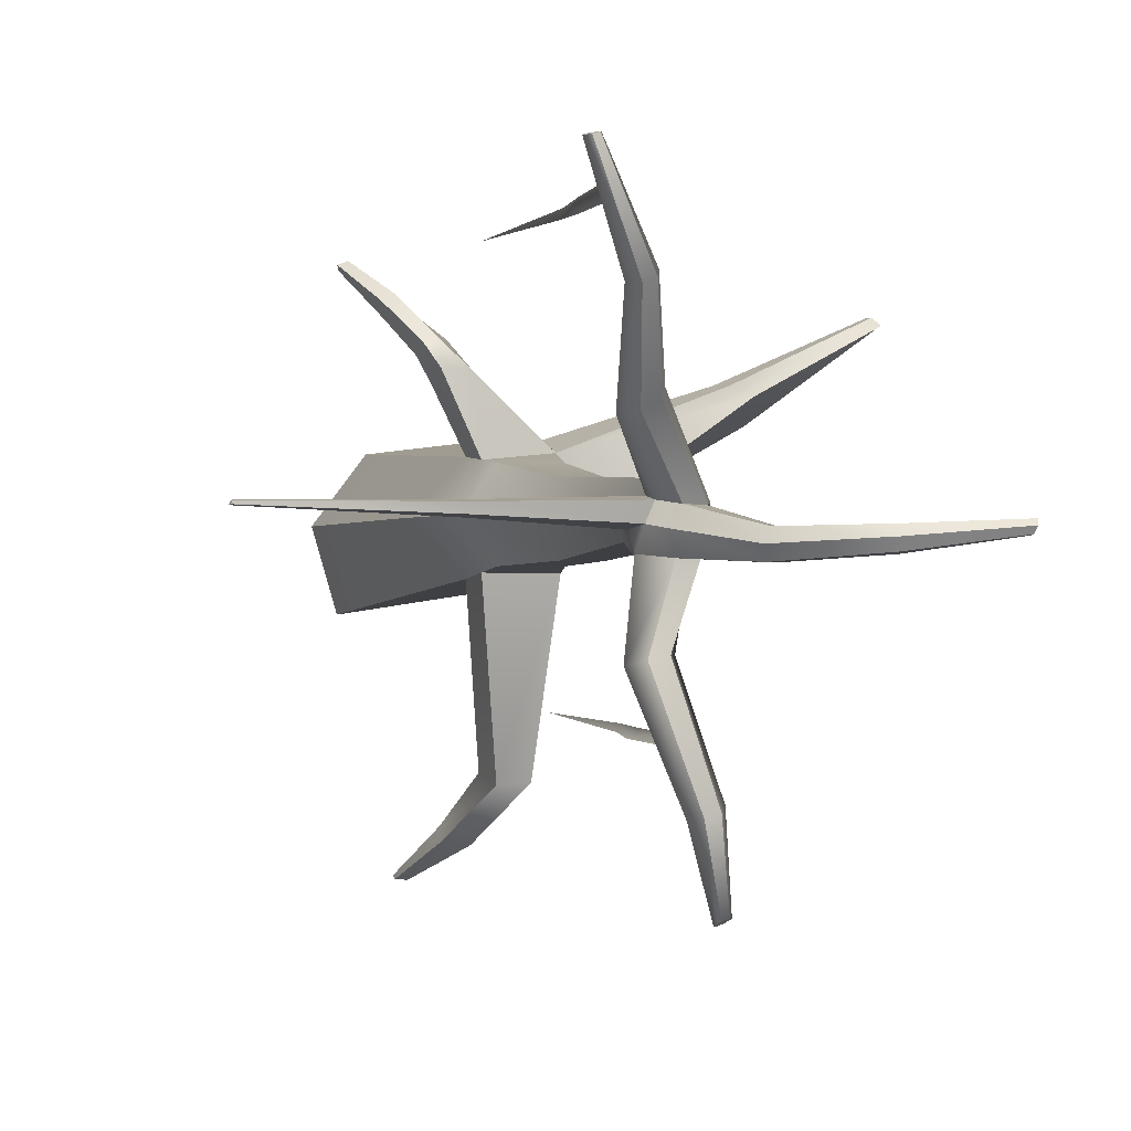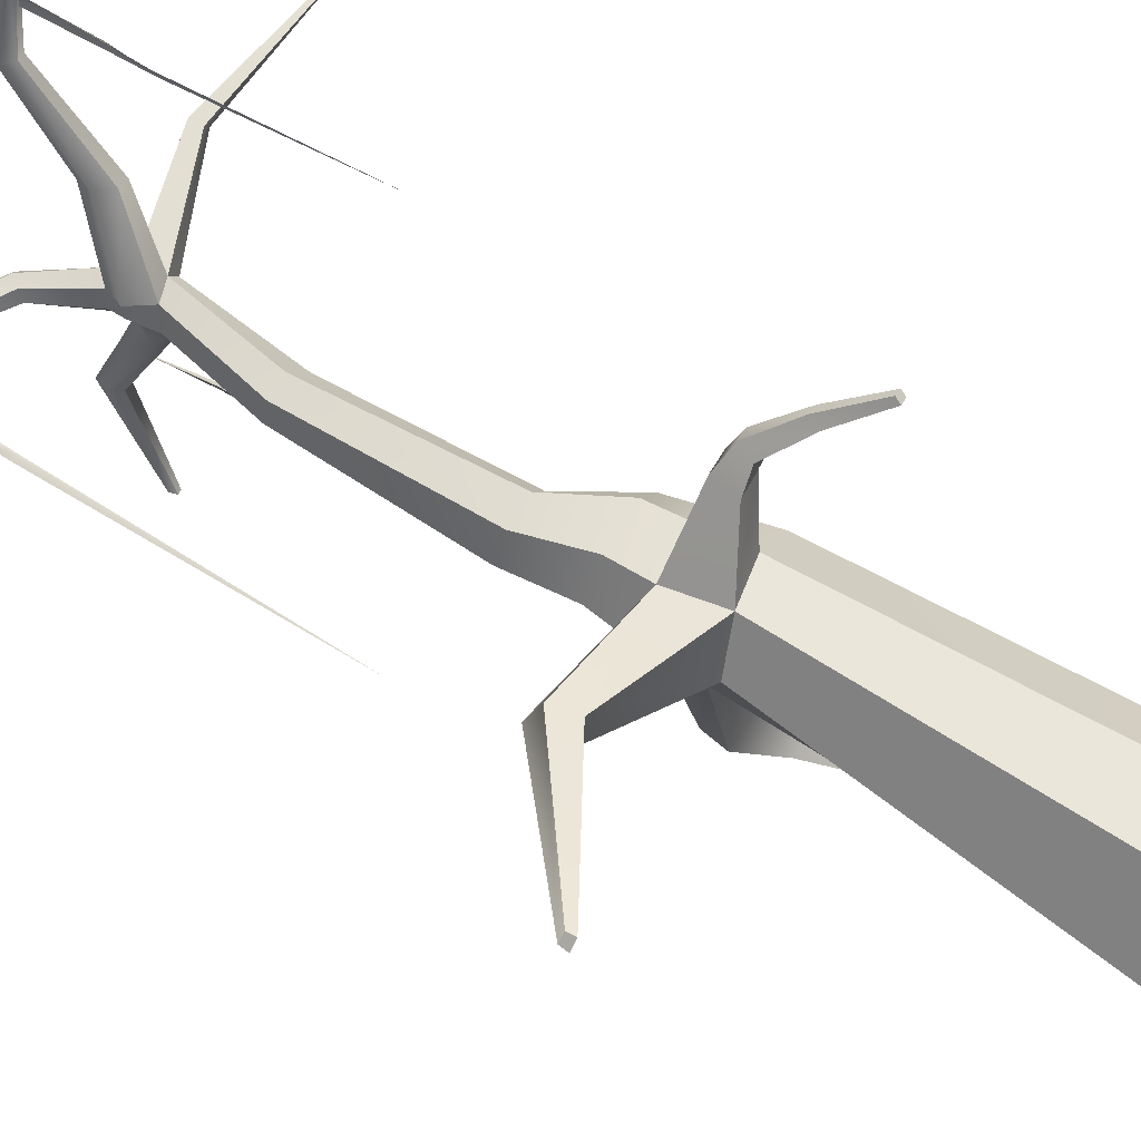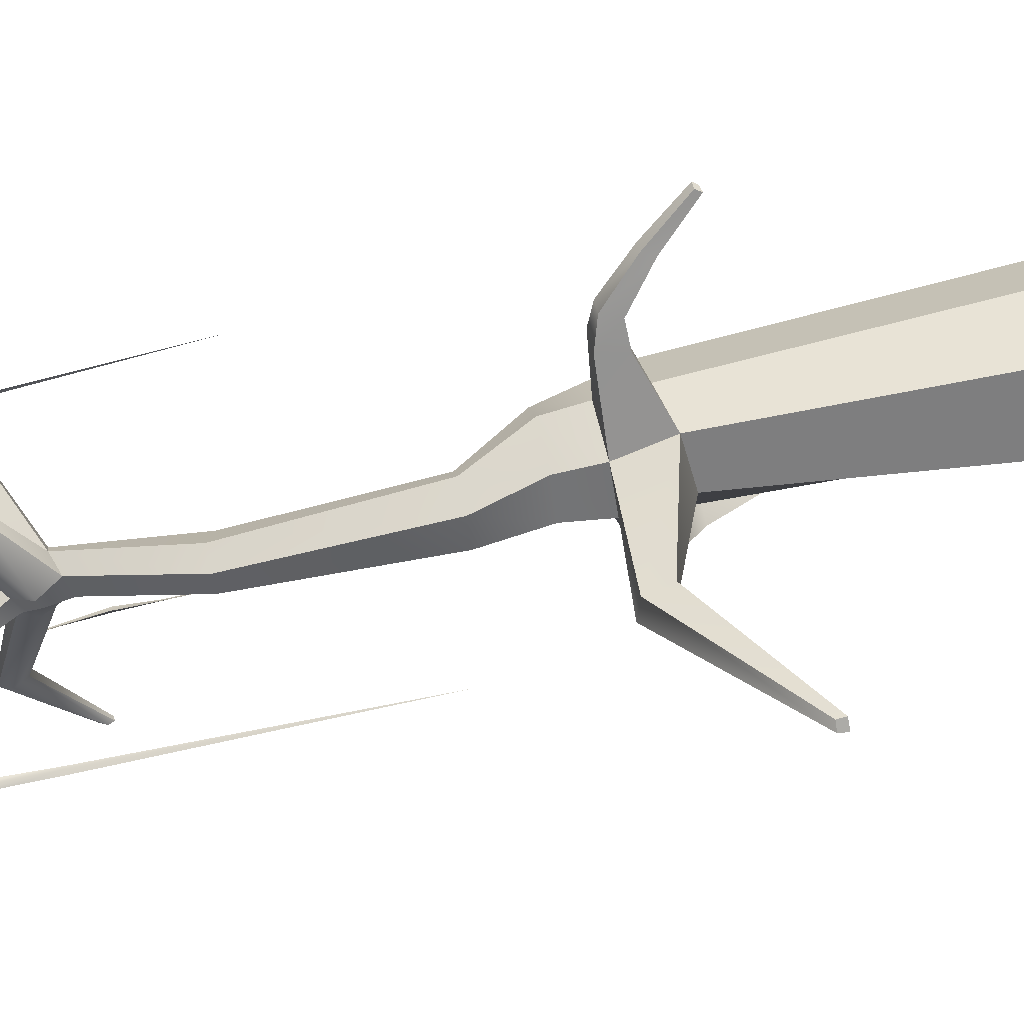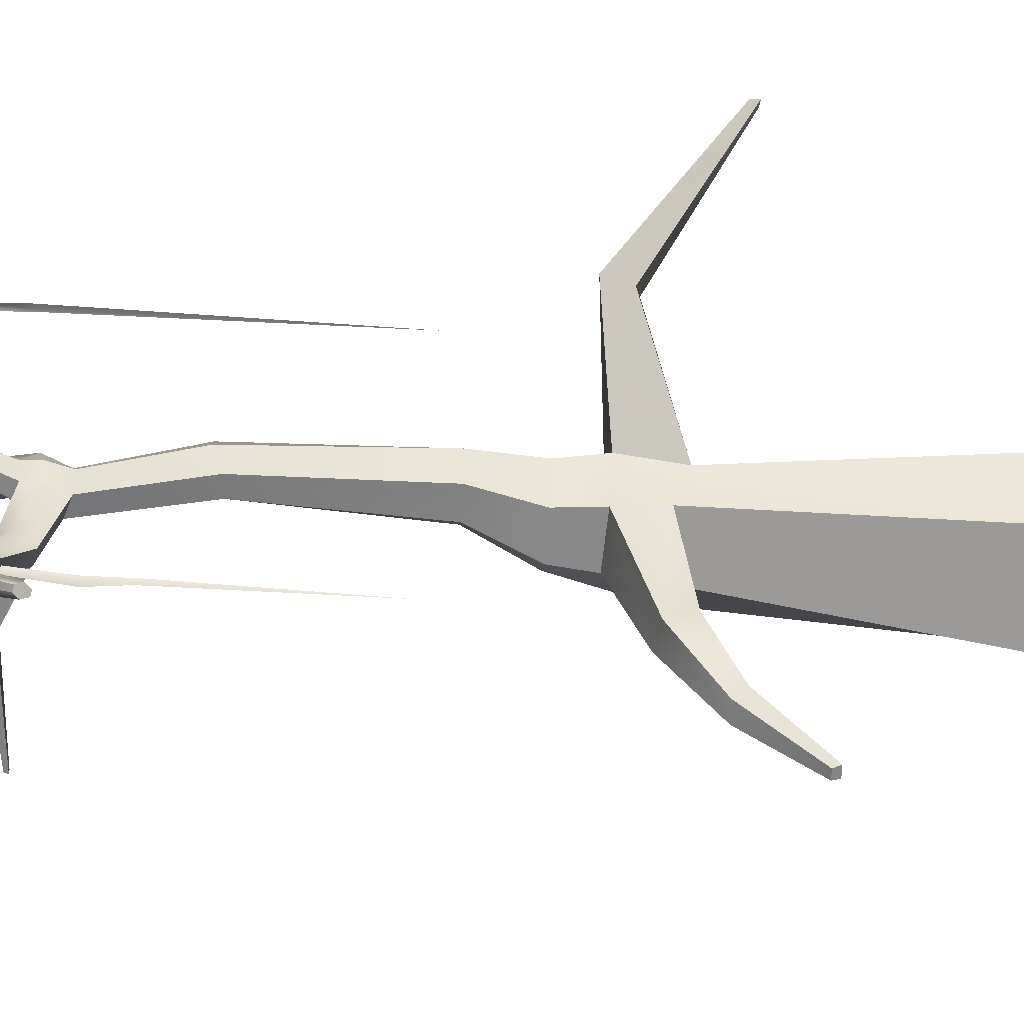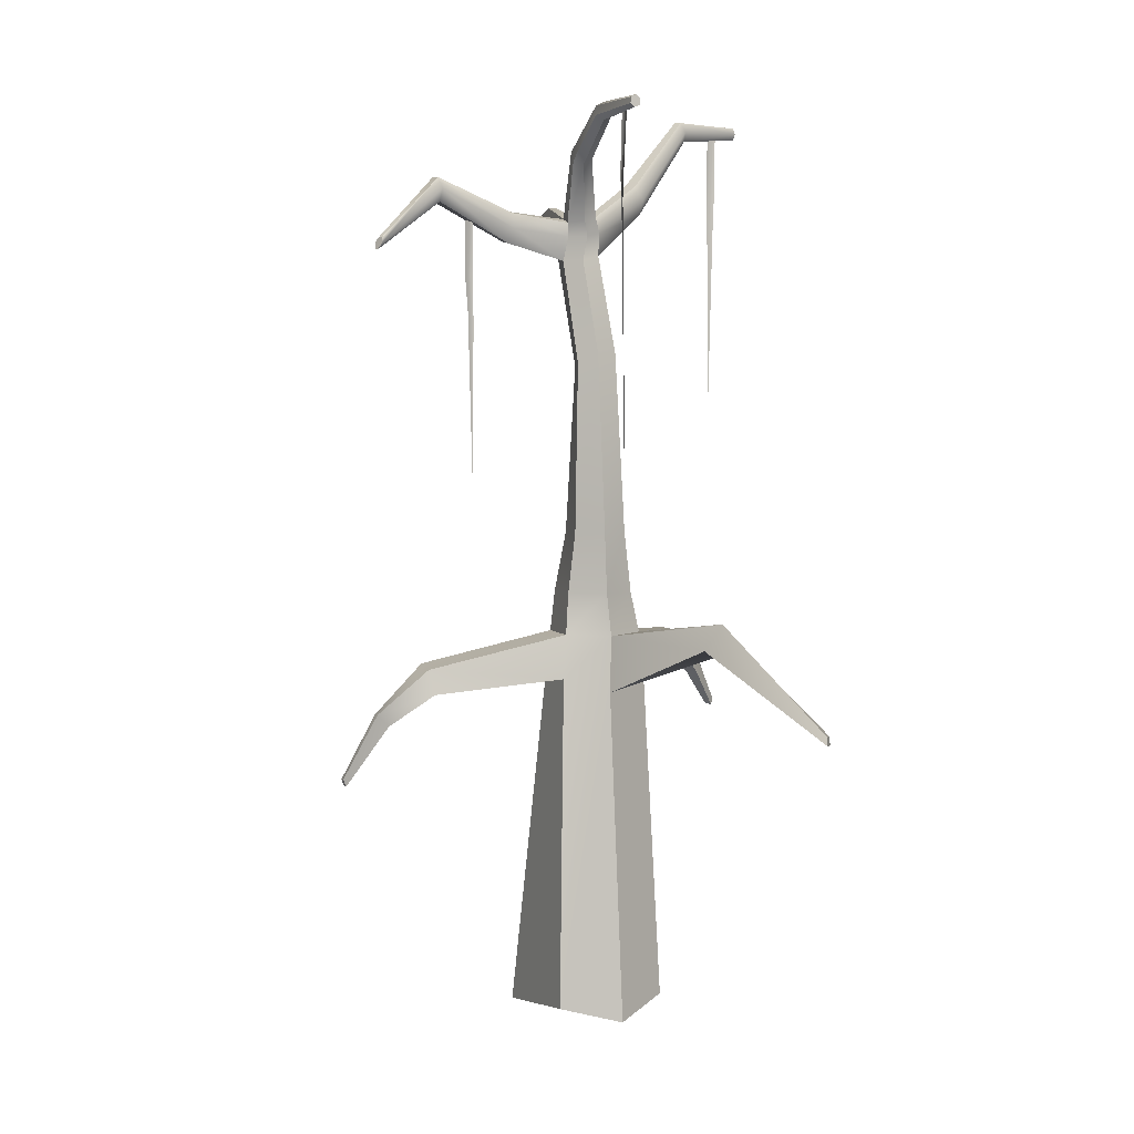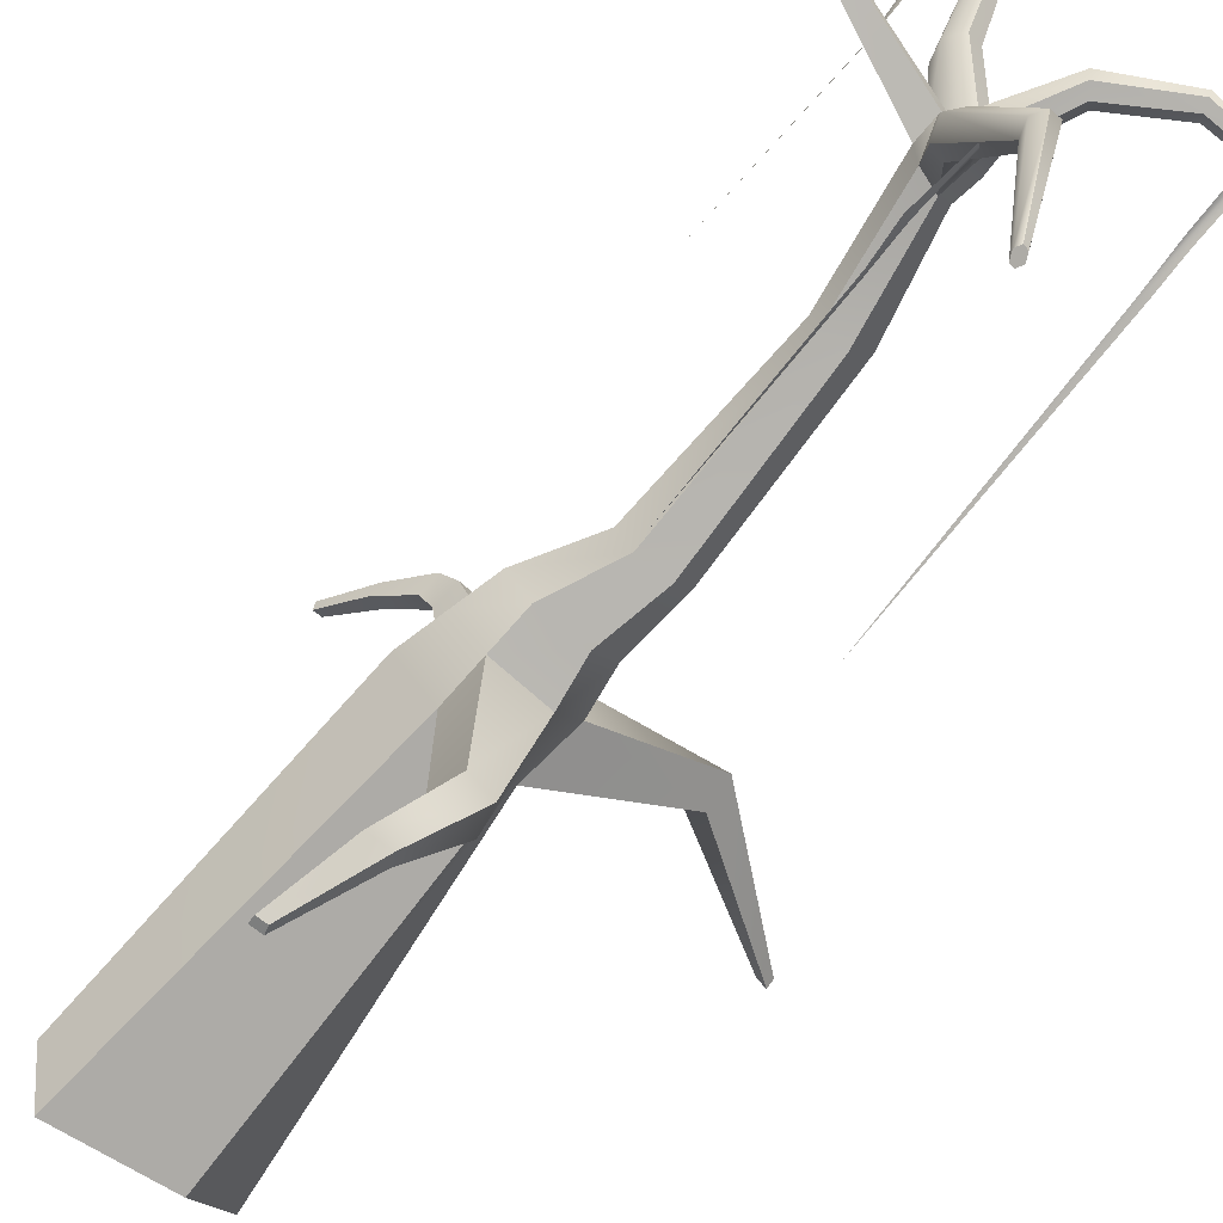
<metadata>
{"format":"obj","ext":"obj","renderer":"f3d","projection":"perspective","resolution":1024,"background":"white","views":[{"elev":-0.3,"azim":167.3,"up":"+Z"},{"elev":66.3,"azim":-58.5,"up":"+Z"},{"elev":67.6,"azim":-102.8,"up":"+Z"},{"elev":-63.7,"azim":-94.4,"up":"+Z"},{"elev":2.0,"azim":-108.2,"up":"+Y"},{"elev":-77.6,"azim":140.7,"up":"+Z"}]}
</metadata>
<code>
g default
v 1.015 -4.223 -0.847
v -0.3421 -4.096 -0.6066
v -0.8563 -4.205 0.07563
v -0.1732 -4.026 0.8429
v 0.6997 -4.393 0.7423
v 1.296 -4.026 0.01946
v -1.924 7.46 -0.2045
v -1.92 7.381 -0.2144
v -1.938 7.331 -0.1655
v -1.958 7.36 -0.1067
v -1.961 7.439 -0.09689
v -1.944 7.489 -0.1458
v 0.2304 -4.026 0.01946
v -1.941 7.41 -0.1556
v 0.4114 5.742 -0.3925
v 0.1518 5.657 -0.4008
v 0.004209 5.66 -0.1756
v 0.1236 5.736 0.07443
v 0.3832 5.821 0.0827
v 0.5233 5.83 -0.159
v 0.2631 6.214 -0.3629
v 0.3472 6.294 -0.1534
v 0.2363 6.296 0.01588
v 0.04123 6.233 0.009659
v -0.04291 6.166 -0.1658
v 0.06809 6.151 -0.3691
v 0.1842 2.115 -0.3545
v -0.2081 2.115 -0.3545
v -0.4043 2.115 -0.01478
v -0.2081 2.115 0.325
v 0.1842 2.115 0.325
v 0.3803 2.115 -0.01478
v 0.1741 4.286 -0.2293
v 0.2667 4.32 0.03923
v 0.0805 4.431 0.2538
v -0.1984 4.431 0.1997
v -0.2911 4.431 -0.0688
v -0.1048 4.313 -0.2833
v -0.1597 7.027 -0.3945
v -0.1242 7.099 -0.2708
v -0.1878 7.05 -0.1507
v -0.287 6.928 -0.1544
v -0.3225 6.857 -0.2781
v -0.2588 6.906 -0.3982
v -0.162 5.693 -3.001
v -0.2263 5.68 -2.98
v -0.23 5.837 -2.924
v -0.1658 5.85 -2.946
v 1.18 7.523 2.424
v 1.24 7.538 2.409
v 1.209 7.69 2.396
v 1.149 7.675 2.411
v 0.5372 6.116 -0.3327
v -0.1232 5.784 -2.986
v -0.269 5.755 -2.937
v 0.09855 5.972 -0.3467
v -0.05241 5.971 -0.1391
v -0.0401 6.013 0.03253
v 1.126 7.594 2.427
v 1.261 7.628 2.392
v 0.3986 6.156 0.04651
v 0.4701 6.141 -0.1225
v 0.8122 7.399 1.546
v 0.9192 7.417 1.507
v 0.9586 7.558 1.445
v 0.865 7.664 1.436
v 0.7574 7.646 1.475
v 0.7152 7.518 1.533
v 0.562 6.343 0.8041
v 0.7202 6.361 0.7211
v 0.7819 6.573 0.6243
v 0.6459 6.739 0.638
v 0.486 6.72 0.7218
v 0.4209 6.53 0.8136
v 0.5443 5.927 -1.123
v 0.3714 5.888 -1.091
v 0.233 6.069 -1.045
v 0.318 6.278 -1.041
v 0.4926 6.318 -1.073
v 0.6273 6.158 -1.117
v -0.01297 6.511 -2.077
v 0.07946 6.353 -2.09
v 0.2036 6.362 -2.134
v 0.2695 6.53 -2.177
v 0.1788 6.67 -2.162
v 0.05403 6.662 -2.118
v -0.9474 7.5 -0.327
v -0.9472 7.557 -0.2237
v -0.9904 7.491 -0.1349
v -1.034 7.368 -0.1494
v -1.034 7.311 -0.2527
v -0.9908 7.377 -0.3415
v 0.5362 1.312 -0.3965
v -0.04752 1.312 -0.3965
v -0.3394 1.312 0.03657
v -0.04752 1.312 0.4696
v 0.5362 1.312 0.4696
v 0.8281 1.312 0.03657
v 0.592 0.2362 -0.501
v -0.216 0.1962 -0.5166
v -0.3507 0.01372 0.07755
v 0.002725 0.1223 0.6752
v 0.592 0.2362 0.5546
v 1.095 0.2361 0.02679
v 0.5634 0.788 -0.4474
v 0.9582 0.788 0.03181
v 0.5634 0.788 0.511
v -0.08254 0.7881 0.5735
v -0.4265 0.7564 0.06621
v -0.1295 0.7686 -0.455
v 0.9701 -1.238 -3.171
v 0.8271 -1.232 -3.175
v 0.8526 -1.14 -3.209
v 0.9749 -1.149 -3.205
v 1.506 -0.3732 2.242
v 1.608 -0.367 2.196
v 1.63 -0.3031 2.243
v 1.536 -0.3011 2.279
v -3.358 -0.4186 1.79
v -3.247 -0.417 1.873
v -3.25 -0.3124 1.863
v -3.346 -0.3092 1.792
v -1.789 0.6386 0.8239
v -1.538 0.5639 1.18
v -1.602 0.8915 1.166
v -1.788 0.9723 1.066
v 0.8064 0.4674 1.55
v 1.073 0.4546 1.42
v 1.058 0.6794 1.526
v 0.9061 0.6797 1.541
v 0.4329 0.01426 -2.187
v -0.0367 0.0209 -2.196
v 0.0361 0.3429 -2.259
v 0.3549 0.403 -2.278
v 0.6977 -0.4303 -2.68
v 0.7206 -0.2841 -2.814
v 0.4511 -0.2627 -2.839
v 0.3824 -0.4118 -2.706
v 1.162 0.1019 1.895
v 1.21 0.245 1.95
v 1.338 0.2426 1.895
v 1.347 0.113 1.807
v 0.5865 0.4451 1.3
v 0.946 0.4889 1.174
v 0.9098 0.7762 1.287
v 0.6526 0.7732 1.286
v 3.388 6.273 0.03089
v 3.411 6.274 -0.008732
v 3.402 6.325 -0.002742
v 3.39 6.328 0.02496
v 1.77 6.391 0.03734
v 1.842 6.396 -0.08687
v 1.815 6.556 -0.06809
v 1.778 6.564 0.01874
g pCylinder3 mangrove
f 54 55 47 48
f 56 57 25 26
f 57 58 24 25
f 59 60 51 52
f 61 62 22 23
f 62 53 21 22
f 2 1 13
f 3 2 13
f 4 3 13
f 5 4 13
f 6 5 13
f 1 6 13
f 7 8 14
f 8 9 14
f 9 10 14
f 10 11 14
f 11 12 14
f 12 7 14
f 27 28 38 33
f 28 29 37 38
f 29 30 36 37
f 30 31 35 36
f 31 32 34 35
f 32 27 33 34
f 22 21 39 40
f 23 22 40 41
f 24 23 41 42
f 25 24 42 43
f 26 25 43 44
f 21 26 44 39
f 93 94 28 27
f 94 95 29 28
f 95 96 30 29
f 96 97 31 30
f 97 98 32 31
f 98 93 27 32
f 34 33 15 20
f 35 34 20 19
f 36 35 19 18
f 37 36 18 17
f 38 37 17 16
f 33 38 16 15
f 40 39 87 88
f 41 40 88 89
f 42 41 89 90
f 43 42 90 91
f 44 43 91 92
f 39 44 92 87
f 75 76 82 83
f 86 81 77 78
f 78 79 85 86
f 79 80 84 85
f 63 64 50 49
f 60 65 66 51
f 66 67 52 51
f 67 68 59 52
f 83 84 80 75
f 45 46 55 54
f 76 77 81 82
f 16 17 57 56
f 17 18 58 57
f 59 68 63 49
f 49 50 60 59
f 64 65 60 50
f 147 148 149 150
f 20 15 53 62
f 69 70 64 63
f 70 71 65 64
f 66 65 71 72
f 72 73 67 66
f 73 74 68 67
f 63 68 74 69
f 18 19 70 69
f 19 61 71 70
f 72 71 61 23
f 23 24 73 72
f 24 58 74 73
f 69 74 58 18
f 15 16 76 75
f 16 56 77 76
f 78 77 56 26
f 26 21 79 78
f 21 53 80 79
f 75 80 53 15
f 82 81 55 46
f 83 82 46 45
f 54 84 83 45
f 85 84 54 48
f 86 85 48 47
f 55 81 86 47
f 88 87 7 12
f 89 88 12 11
f 90 89 11 10
f 91 90 10 9
f 92 91 9 8
f 87 92 8 7
f 111 112 113 114
f 100 101 109 110
f 119 120 121 122
f 115 116 117 118
f 103 104 106 107
f 104 99 105 106
f 1 2 100 99
f 2 3 101 100
f 3 4 102 101
f 4 5 103 102
f 5 6 104 103
f 6 1 99 104
f 106 105 93 98
f 107 106 98 97
f 108 107 97 96
f 109 108 96 95
f 110 109 95 94
f 105 110 94 93
f 131 132 138 135
f 132 133 137 138
f 133 134 136 137
f 134 131 135 136
f 127 128 142 139
f 128 129 141 142
f 129 130 140 141
f 130 127 139 140
f 123 124 120 119
f 124 125 121 120
f 125 126 122 121
f 126 123 119 122
f 101 102 124 123
f 102 108 125 124
f 108 109 126 125
f 109 101 123 126
f 143 144 128 127
f 144 145 129 128
f 145 146 130 129
f 146 143 127 130
f 99 100 132 131
f 100 110 133 132
f 110 105 134 133
f 105 99 131 134
f 136 135 111 114
f 137 136 114 113
f 138 137 113 112
f 135 138 112 111
f 140 139 115 118
f 141 140 118 117
f 142 141 117 116
f 139 142 116 115
f 102 103 144 143
f 103 107 145 144
f 107 108 146 145
f 108 102 143 146
f 151 152 148 147
f 152 153 149 148
f 153 154 150 149
f 154 151 147 150
f 19 20 152 151
f 20 62 153 152
f 62 61 154 153
f 61 19 151 154
g default
v 1.081 7.496 2.109
v 1.072 6.654 2.092
v 1.187 3.864 2.057
v 1.064 7.5 2.042
v 1.109 6.654 2.034
v 1.047 7.499 1.983
v 1.072 6.654 1.978
v 1.066 6.194 2.071
v 1.07 6.166 2.013
v 1.073 6.138 1.993
g mangrove pPlane4
f 155 156 159 158
f 156 162 163 159
f 158 159 161 160
f 159 163 164 161
f 163 162 157
f 164 163 157
g default
v -1.635 7.411 -0.1573
v -1.608 6.554 -0.2204
v -1.632 2.412 -0.1824
v -1.568 7.429 -0.1649
v -1.555 6.572 -0.1712
v -1.508 7.441 -0.1744
v -1.509 6.608 -0.1984
v -1.622 6.057 -0.1996
v -1.562 6.038 -0.1924
v -1.539 6.014 -0.1898
g mangrove pPlane5
f 165 166 169 168
f 166 172 173 169
f 168 169 171 170
f 169 173 174 171
f 173 172 167
f 174 173 167
g default
v 0.3352 6.257 -1.678
v 0.4308 5.442 -1.656
v 0.3691 2.507 -1.571
v 0.3083 6.26 -1.615
v 0.3609 5.44 -1.632
v 0.2883 6.273 -1.599
v 0.3579 5.468 -1.576
v 0.3868 4.96 -1.631
v 0.3566 4.927 -1.585
v 0.3481 4.897 -1.568
g mangrove pPlane6
f 175 176 179 178
f 176 182 183 179
f 178 179 181 180
f 179 183 184 181
f 183 182 177
f 184 183 177

</code>
